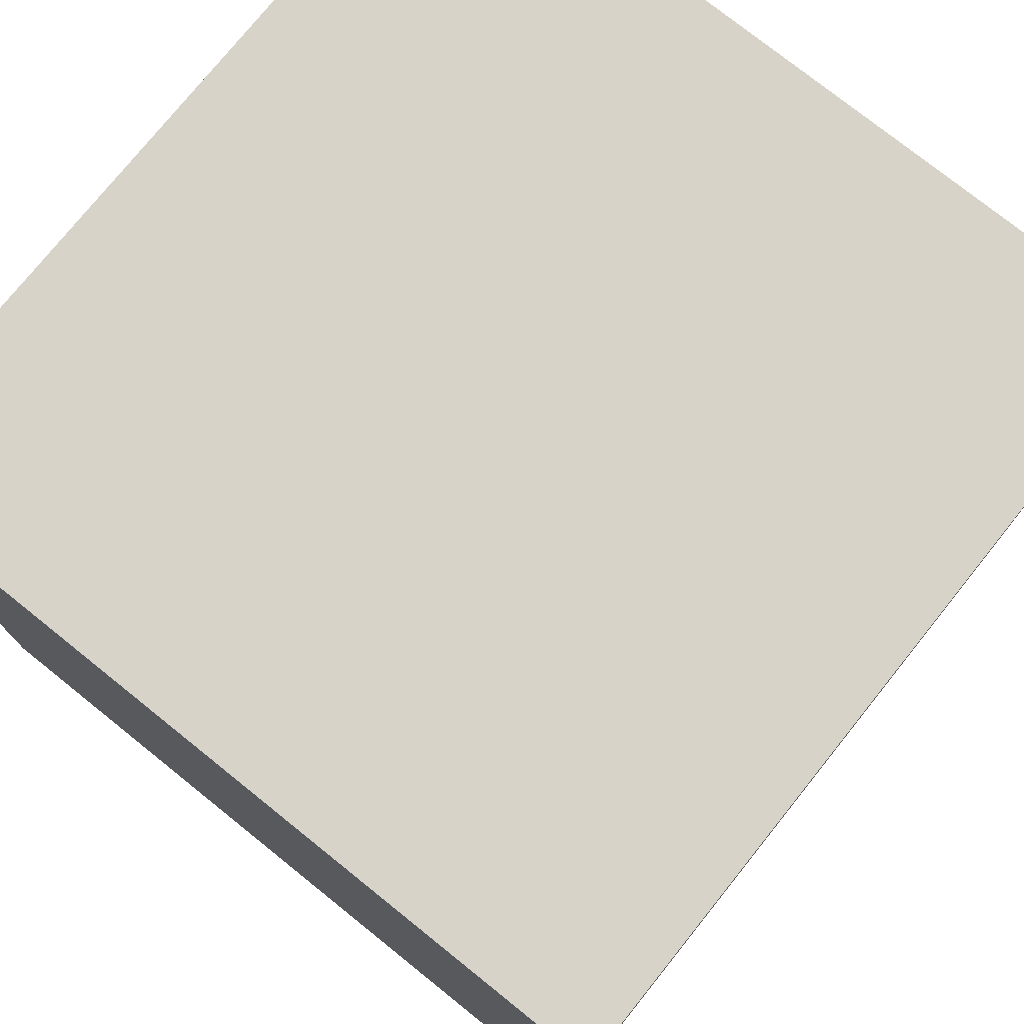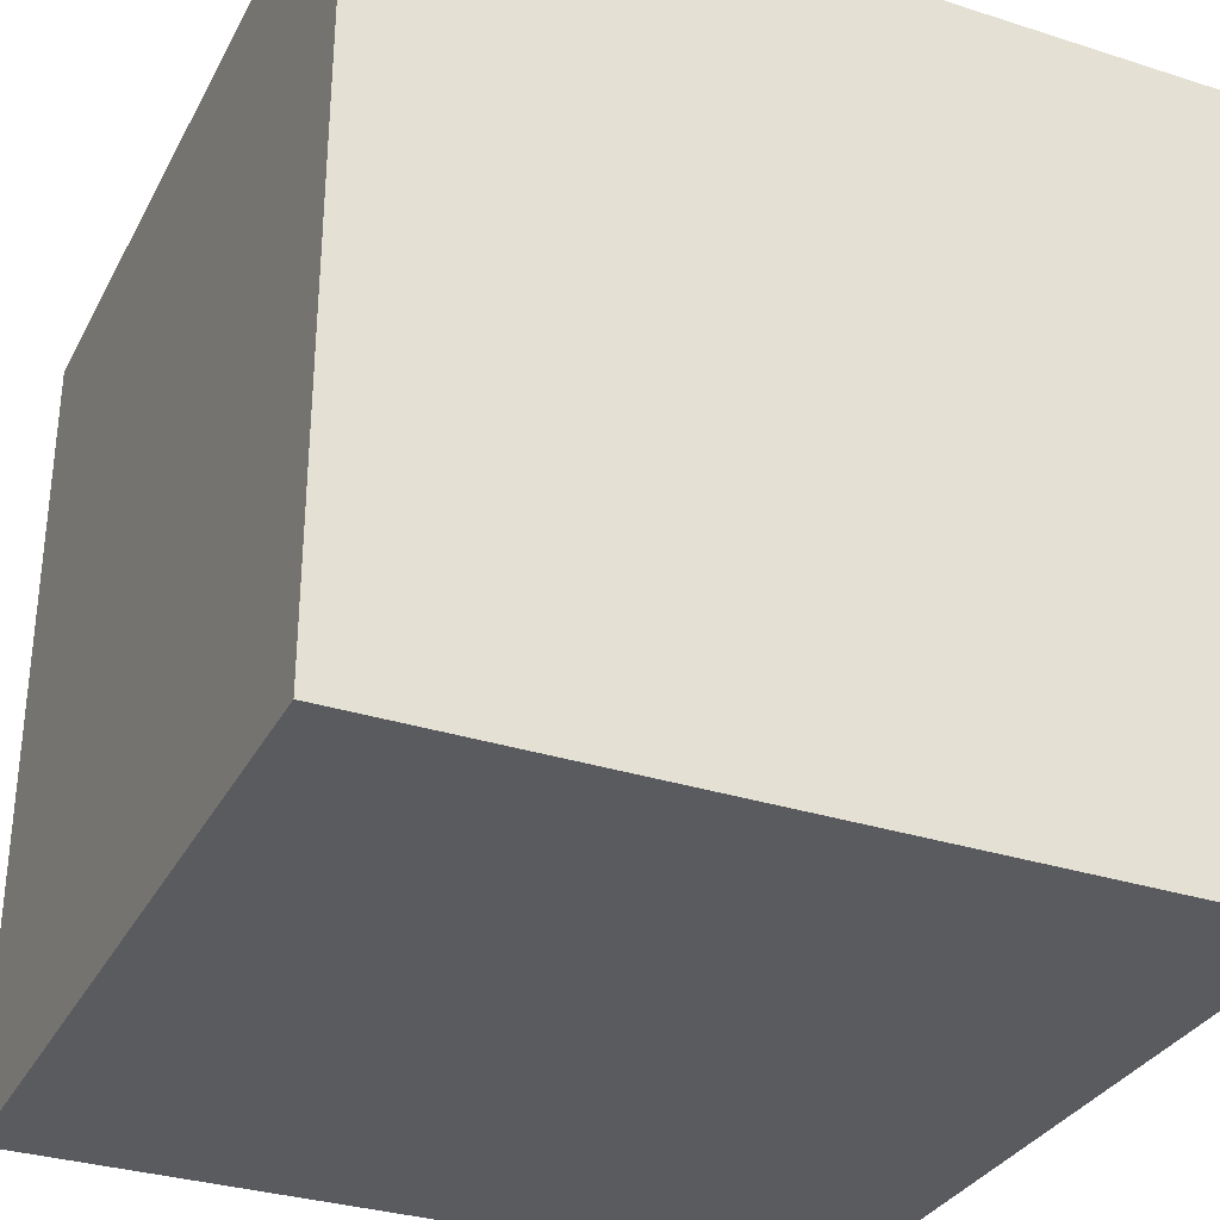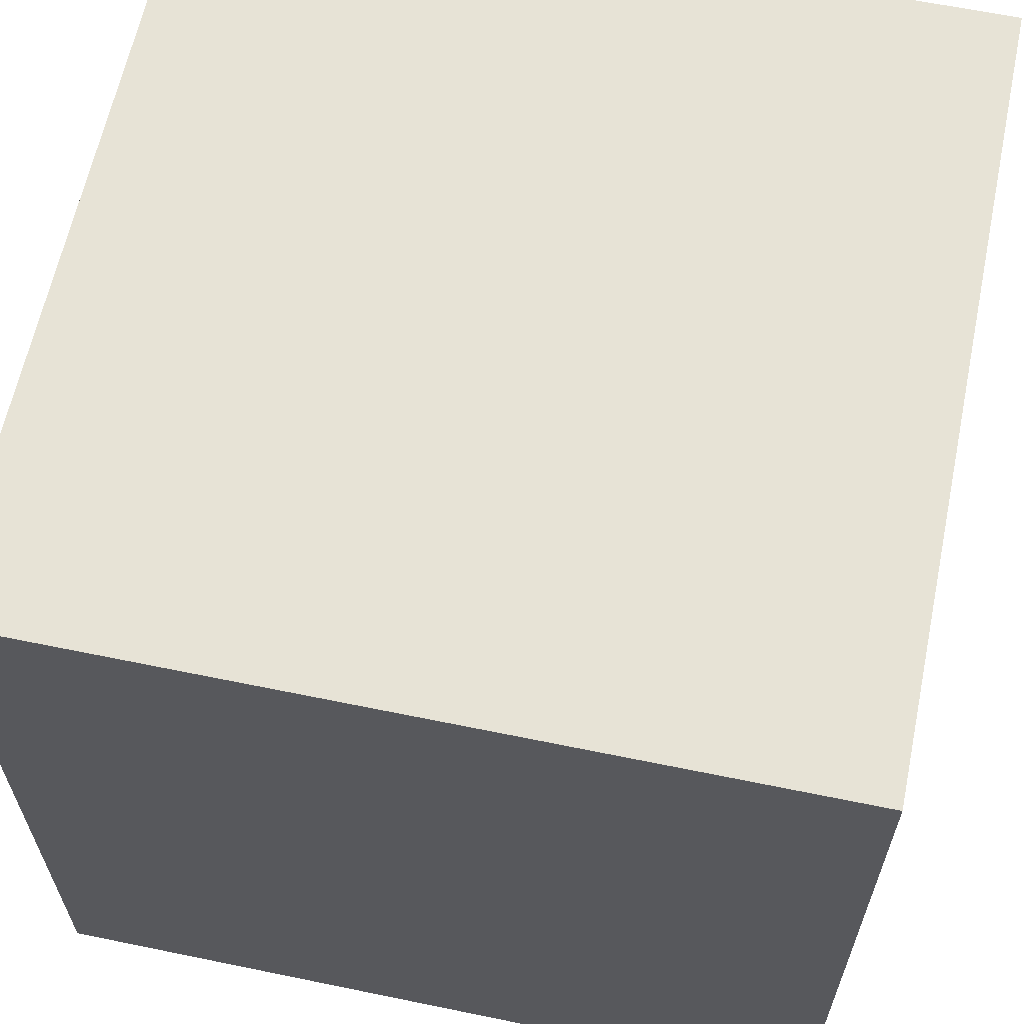
<metadata>
{"format":"obj","ext":"obj","renderer":"f3d","projection":"perspective","resolution":1024,"background":"white","views":[{"elev":76.1,"azim":-51.3,"up":"+Y"},{"elev":-32.2,"azim":155.9,"up":"+Z"},{"elev":62.7,"azim":101.8,"up":"+Y"}]}
</metadata>
<code>
g gr_4
v -5 -5 5
v -5 -5 -5
v -5 -1 3
v -5 -1 -0
v -5 -1 -3
v -5 -1 -4
v -5 -1 -5
v -5 0 5
v -5 0 3
v -5 0 -0
v -5 0 -1
v -5 0 -3
v -5 0 -4
v -5 0 -5
v -5 1 2
v -5 1 1
v -5 1 -0
v -5 1 -1
v -5 1 -4
v -5 1 -5
v -5 2 4
v -5 2 3
v -5 2 2
v -5 2 1
v -5 3 -0
v -5 3 -2
v -5 3 -3
v -5 3 -4
v -5 4 5
v -5 4 4
v -5 4 3
v -5 4 -1
v -5 4 -2
v -5 4 -3
v -5 5 5
v -5 5 4
v -5 5 -0
v -5 5 -1
v -5 5 -2
v -5 5 -3
v -5 5 -4
v -5 5 -5
v 5 -5 5
v 5 -5 4
v 5 -5 2
v 5 -5 1
v 5 -5 -1
v 5 -5 -2
v 5 -5 -3
v 5 -5 -4
v 5 -5 -5
v 5 -4 5
v 5 -4 4
v 5 -4 3
v 5 -4 2
v 5 -4 -0
v 5 -4 -1
v 5 -4 -2
v 5 -4 -3
v 5 -4 -4
v 5 -4 -5
v 5 -3 5
v 5 -3 4
v 5 -3 3
v 5 -3 2
v 5 -3 1
v 5 -3 -0
v 5 -3 -1
v 5 -3 -2
v 5 -3 -3
v 5 -3 -4
v 5 -3 -5
v 5 -2 5
v 5 -2 4
v 5 -2 1
v 5 -2 -0
v 5 -2 -1
v 5 -2 -3
v 5 -2 -4
v 5 -2 -5
v 5 -1 5
v 5 -1 4
v 5 -1 3
v 5 -1 2
v 5 -1 1
v 5 -1 -0
v 5 -1 -1
v 5 -1 -2
v 5 -1 -3
v 5 -1 -4
v 5 0 4
v 5 0 3
v 5 0 2
v 5 0 1
v 5 0 -1
v 5 0 -2
v 5 0 -3
v 5 0 -4
v 5 1 2
v 5 1 1
v 5 1 -1
v 5 1 -2
v 5 1 -4
v 5 1 -5
v 5 2 5
v 5 2 4
v 5 2 -1
v 5 2 -3
v 5 2 -4
v 5 2 -5
v 5 3 5
v 5 3 4
v 5 3 3
v 5 3 2
v 5 3 1
v 5 3 -0
v 5 3 -1
v 5 3 -3
v 5 3 -4
v 5 3 -5
v 5 4 5
v 5 4 4
v 5 4 3
v 5 4 2
v 5 4 -0
v 5 5 5
v 5 5 3
v 5 5 2
v 5 5 -1
v 5 5 -3
v 5 5 -4
v 5 5 -5
v -5 -5 5
v -5 0 5
v -5 4 5
v -5 5 5
v -4 4 5
v -4 5 5
v -3 -5 5
v -3 -3 5
v -3 -2 5
v -3 0 5
v -2 -3 5
v -2 -2 5
v -2 -1 5
v -2 1 5
v -2 2 5
v -2 4 5
v -2 5 5
v -1 -5 5
v -1 -3 5
v -1 -2 5
v -1 -1 5
v -1 0 5
v -1 1 5
v -1 2 5
v -1 3 5
v -1 4 5
v 0 -5 5
v 0 -3 5
v 0 -2 5
v 0 -1 5
v 0 0 5
v 0 1 5
v 0 2 5
v 0 3 5
v 0 4 5
v 0 5 5
v 1 -5 5
v 1 -4 5
v 1 -2 5
v 1 -1 5
v 1 0 5
v 1 1 5
v 1 2 5
v 1 3 5
v 1 4 5
v 1 5 5
v 2 -5 5
v 2 -4 5
v 2 -2 5
v 2 -1 5
v 2 0 5
v 2 3 5
v 2 4 5
v 2 5 5
v 3 -5 5
v 3 -4 5
v 3 -3 5
v 3 -1 5
v 3 1 5
v 3 2 5
v 3 3 5
v 3 4 5
v 3 5 5
v 4 -5 5
v 4 -4 5
v 4 -3 5
v 4 -2 5
v 4 -1 5
v 4 0 5
v 4 1 5
v 4 4 5
v 4 5 5
v 5 -5 5
v 5 -4 5
v 5 -3 5
v 5 -2 5
v 5 -1 5
v 5 2 5
v 5 3 5
v 5 4 5
v 5 5 5
v -5 -5 -5
v -5 -1 -5
v -5 0 -5
v -5 1 -5
v -5 5 -5
v -4 -1 -5
v -4 0 -5
v -4 4 -5
v -4 5 -5
v -3 -5 -5
v -3 -4 -5
v -3 -3 -5
v -3 -2 -5
v -3 0 -5
v -3 1 -5
v -3 3 -5
v -2 -5 -5
v -2 -4 -5
v -2 -3 -5
v -2 -2 -5
v -2 0 -5
v -2 1 -5
v -2 2 -5
v -2 3 -5
v -2 4 -5
v -1 -3 -5
v -1 -2 -5
v -1 -1 -5
v -1 0 -5
v -1 1 -5
v -1 2 -5
v -1 3 -5
v -1 4 -5
v -1 5 -5
v 0 -5 -5
v 0 -4 -5
v 0 -2 -5
v 0 -1 -5
v 0 0 -5
v 0 1 -5
v 0 2 -5
v 0 3 -5
v 0 4 -5
v 0 5 -5
v 1 -5 -5
v 1 -4 -5
v 1 -3 -5
v 1 -2 -5
v 1 -1 -5
v 1 3 -5
v 1 5 -5
v 2 -5 -5
v 2 -4 -5
v 2 -3 -5
v 2 -2 -5
v 2 0 -5
v 2 1 -5
v 2 2 -5
v 2 3 -5
v 2 5 -5
v 3 -3 -5
v 3 -2 -5
v 3 -1 -5
v 3 0 -5
v 3 2 -5
v 3 4 -5
v 3 5 -5
v 4 -5 -5
v 4 -4 -5
v 4 -3 -5
v 4 -2 -5
v 4 -1 -5
v 4 1 -5
v 4 2 -5
v 4 3 -5
v 4 4 -5
v 4 5 -5
v 5 -5 -5
v 5 -4 -5
v 5 -3 -5
v 5 -2 -5
v 5 1 -5
v 5 2 -5
v 5 3 -5
v 5 5 -5
v -5 -5 5
v -3 -5 5
v -1 -5 5
v 0 -5 5
v 1 -5 5
v 2 -5 5
v 3 -5 5
v 4 -5 5
v 5 -5 5
v -3 -5 4
v -1 -5 4
v 0 -5 4
v 1 -5 4
v 2 -5 4
v 3 -5 4
v 4 -5 4
v 5 -5 4
v -2 -5 3
v -1 -5 3
v 1 -5 3
v 3 -5 3
v 4 -5 3
v -3 -5 2
v -2 -5 2
v -1 -5 2
v 0 -5 2
v 1 -5 2
v 2 -5 2
v 3 -5 2
v 5 -5 2
v 0 -5 1
v 1 -5 1
v 2 -5 1
v 3 -5 1
v 4 -5 1
v 5 -5 1
v 0 -5 -0
v 1 -5 -0
v 2 -5 -0
v 3 -5 -0
v 4 -5 -0
v -3 -5 -1
v -2 -5 -1
v -1 -5 -1
v 0 -5 -1
v 1 -5 -1
v 2 -5 -1
v 3 -5 -1
v 4 -5 -1
v 5 -5 -1
v -1 -5 -2
v 0 -5 -2
v 1 -5 -2
v 2 -5 -2
v 5 -5 -2
v -3 -5 -3
v -2 -5 -3
v -1 -5 -3
v 0 -5 -3
v 1 -5 -3
v 2 -5 -3
v 3 -5 -3
v 4 -5 -3
v 5 -5 -3
v -1 -5 -4
v 0 -5 -4
v 1 -5 -4
v 3 -5 -4
v 4 -5 -4
v 5 -5 -4
v -5 -5 -5
v -3 -5 -5
v -2 -5 -5
v 0 -5 -5
v 1 -5 -5
v 2 -5 -5
v 4 -5 -5
v 5 -5 -5
v -5 5 5
v -4 5 5
v -2 5 5
v 0 5 5
v 1 5 5
v 2 5 5
v 3 5 5
v 4 5 5
v 5 5 5
v -5 5 4
v -4 5 4
v -2 5 4
v -1 5 4
v 0 5 4
v 1 5 4
v 2 5 4
v 3 5 4
v -4 5 3
v -3 5 3
v -2 5 3
v -1 5 3
v 0 5 3
v 1 5 3
v 2 5 3
v 3 5 3
v 4 5 3
v 5 5 3
v -4 5 2
v -3 5 2
v -1 5 2
v 0 5 2
v 1 5 2
v 3 5 2
v 5 5 2
v -2 5 1
v -1 5 1
v 0 5 1
v 3 5 1
v 4 5 1
v -5 5 -0
v -3 5 -0
v -2 5 -0
v -1 5 -0
v 0 5 -0
v 1 5 -0
v 2 5 -0
v 3 5 -0
v -5 5 -1
v -4 5 -1
v -3 5 -1
v -2 5 -1
v -1 5 -1
v 1 5 -1
v 2 5 -1
v 3 5 -1
v 4 5 -1
v 5 5 -1
v -5 5 -2
v -4 5 -2
v -2 5 -2
v -1 5 -2
v 0 5 -2
v 1 5 -2
v 2 5 -2
v 3 5 -2
v 4 5 -2
v -5 5 -3
v -4 5 -3
v -2 5 -3
v -1 5 -3
v 0 5 -3
v 1 5 -3
v 2 5 -3
v 3 5 -3
v 4 5 -3
v 5 5 -3
v -5 5 -4
v -4 5 -4
v -3 5 -4
v -1 5 -4
v 0 5 -4
v 1 5 -4
v 2 5 -4
v 3 5 -4
v 4 5 -4
v 5 5 -4
v -5 5 -5
v -4 5 -5
v -1 5 -5
v 0 5 -5
v 1 5 -5
v 2 5 -5
v 3 5 -5
v 4 5 -5
v 5 5 -5
f 3 2 1
f 4 2 3
f 5 2 4
f 6 2 5
f 7 2 6
f 8 3 1
f 9 4 3
f 9 3 8
f 10 5 4
f 10 4 9
f 11 5 10
f 12 6 5
f 12 5 11
f 13 7 6
f 13 6 12
f 14 7 13
f 15 9 8
f 15 10 9
f 16 10 15
f 17 11 10
f 17 10 16
f 18 12 11
f 18 11 17
f 19 14 13
f 19 13 12
f 20 14 19
f 21 15 8
f 22 15 21
f 23 16 15
f 23 15 22
f 24 17 16
f 24 16 23
f 24 18 17
f 25 23 22
f 25 18 24
f 25 24 23
f 26 12 18
f 26 18 25
f 27 20 19
f 27 12 26
f 27 19 12
f 28 20 27
f 29 21 8
f 30 22 21
f 30 21 29
f 31 25 22
f 31 22 30
f 32 26 25
f 33 27 26
f 33 26 32
f 33 28 27
f 34 28 33
f 35 30 29
f 36 31 30
f 36 30 35
f 37 25 31
f 37 31 36
f 37 32 25
f 38 33 32
f 38 32 37
f 39 34 33
f 39 33 38
f 40 28 34
f 40 34 39
f 41 20 28
f 41 28 40
f 42 20 41
f 43 44 52
f 44 45 53
f 52 44 53
f 53 45 54
f 45 46 55
f 54 45 55
f 46 47 56
f 47 48 57
f 56 47 57
f 48 49 58
f 57 48 58
f 49 50 59
f 58 49 59
f 50 51 60
f 59 50 60
f 60 51 61
f 52 53 62
f 53 54 63
f 62 53 63
f 54 55 64
f 63 54 64
f 55 46 65
f 64 55 65
f 46 56 66
f 65 46 66
f 56 57 67
f 66 56 67
f 57 58 68
f 67 57 68
f 58 59 69
f 68 58 69
f 59 60 70
f 69 59 70
f 60 61 70
f 70 61 71
f 71 61 72
f 62 63 73
f 63 64 74
f 73 63 74
f 65 66 75
f 66 67 75
f 67 68 76
f 75 67 76
f 68 69 77
f 76 68 77
f 69 70 77
f 70 71 78
f 77 70 78
f 71 72 79
f 78 71 79
f 79 72 80
f 73 74 81
f 74 64 82
f 81 74 82
f 64 65 83
f 82 64 83
f 65 75 84
f 83 65 84
f 75 76 84
f 84 76 85
f 76 77 86
f 85 76 86
f 77 78 87
f 86 77 87
f 87 78 88
f 79 80 89
f 88 78 89
f 78 79 89
f 89 80 90
f 82 83 91
f 81 82 91
f 83 84 91
f 91 84 92
f 84 85 93
f 92 84 93
f 85 86 94
f 93 85 94
f 87 88 95
f 86 87 95
f 88 89 96
f 95 88 96
f 89 90 97
f 96 89 97
f 90 80 98
f 97 90 98
f 92 93 99
f 93 94 99
f 94 86 100
f 99 94 100
f 95 96 101
f 86 95 101
f 96 97 102
f 101 96 102
f 98 80 103
f 97 98 103
f 103 80 104
f 81 91 105
f 91 92 106
f 105 91 106
f 86 101 107
f 101 102 107
f 102 97 108
f 107 102 108
f 97 103 108
f 103 104 109
f 108 103 109
f 109 104 110
f 105 106 111
f 106 92 112
f 111 106 112
f 92 99 113
f 112 92 113
f 99 100 114
f 113 99 114
f 100 86 115
f 114 100 115
f 86 107 116
f 115 86 116
f 107 108 116
f 116 108 117
f 109 110 118
f 117 108 118
f 108 109 118
f 118 110 119
f 119 110 120
f 111 112 121
f 113 114 122
f 121 112 122
f 114 115 122
f 112 113 122
f 115 116 122
f 122 116 123
f 123 116 124
f 116 117 125
f 124 116 125
f 121 122 126
f 122 123 126
f 123 124 127
f 126 123 127
f 124 125 128
f 127 124 128
f 117 118 129
f 128 125 129
f 125 117 129
f 118 119 130
f 129 118 130
f 119 120 131
f 130 119 131
f 131 120 132
f 137 135 134
f 137 136 135
f 138 136 137
f 139 134 133
f 140 134 139
f 141 134 140
f 142 137 134
f 142 134 141
f 142 138 137
f 143 141 140
f 143 140 139
f 144 142 141
f 144 141 143
f 145 142 144
f 146 138 142
f 147 138 146
f 148 138 147
f 149 138 148
f 150 143 139
f 151 144 143
f 151 143 150
f 152 145 144
f 152 144 151
f 153 142 145
f 153 145 152
f 154 146 142
f 154 142 153
f 155 147 146
f 155 146 154
f 156 148 147
f 156 147 155
f 157 148 156
f 158 149 148
f 158 148 157
f 159 151 150
f 160 152 151
f 160 151 159
f 161 153 152
f 161 152 160
f 162 154 153
f 162 153 161
f 163 155 154
f 163 154 162
f 164 157 156
f 164 155 163
f 164 156 155
f 165 157 164
f 166 158 157
f 166 157 165
f 167 149 158
f 167 158 166
f 168 149 167
f 169 160 159
f 169 161 160
f 170 161 169
f 171 162 161
f 171 161 170
f 172 163 162
f 172 162 171
f 173 164 163
f 173 163 172
f 174 165 164
f 174 164 173
f 175 166 165
f 175 165 174
f 175 167 166
f 176 167 175
f 177 168 167
f 177 167 176
f 178 168 177
f 179 170 169
f 180 171 170
f 180 170 179
f 181 172 171
f 181 171 180
f 182 174 173
f 182 172 181
f 182 173 172
f 183 174 182
f 184 176 175
f 184 177 176
f 185 178 177
f 185 177 184
f 186 178 185
f 187 180 179
f 188 181 180
f 188 180 187
f 188 182 181
f 189 182 188
f 190 183 182
f 190 182 189
f 191 174 183
f 191 175 174
f 192 184 175
f 192 175 191
f 193 185 184
f 193 184 192
f 194 186 185
f 194 185 193
f 195 186 194
f 196 188 187
f 197 189 188
f 197 188 196
f 198 190 189
f 198 189 197
f 199 190 198
f 200 183 190
f 200 190 199
f 201 191 183
f 201 183 200
f 202 192 191
f 202 191 201
f 203 194 193
f 203 195 194
f 204 195 203
f 205 197 196
f 206 198 197
f 206 197 205
f 207 199 198
f 207 198 206
f 208 200 199
f 208 199 207
f 209 201 200
f 209 200 208
f 209 202 201
f 210 193 192
f 210 202 209
f 210 192 202
f 211 203 193
f 211 193 210
f 212 204 203
f 212 203 211
f 213 204 212
f 214 215 219
f 215 216 219
f 216 217 220
f 219 216 220
f 217 218 221
f 221 218 222
f 214 219 223
f 219 220 223
f 223 220 224
f 224 220 225
f 225 220 226
f 220 217 227
f 226 220 227
f 217 221 228
f 227 217 228
f 228 221 229
f 223 224 230
f 224 225 231
f 230 224 231
f 225 226 232
f 231 225 232
f 226 227 233
f 232 226 233
f 227 228 234
f 233 227 234
f 228 229 234
f 234 229 235
f 235 229 236
f 229 221 237
f 236 229 237
f 221 222 238
f 237 221 238
f 231 232 239
f 232 233 239
f 233 234 239
f 239 234 240
f 240 234 241
f 234 235 242
f 241 234 242
f 235 236 243
f 242 235 243
f 236 237 244
f 243 236 244
f 237 238 245
f 244 237 245
f 238 222 246
f 245 238 246
f 246 222 247
f 230 231 248
f 231 239 249
f 248 231 249
f 240 241 250
f 239 240 250
f 242 243 251
f 250 241 251
f 241 242 251
f 243 244 251
f 251 244 252
f 252 244 253
f 244 245 254
f 253 244 254
f 245 246 254
f 254 246 255
f 246 247 256
f 255 246 256
f 256 247 257
f 248 249 258
f 249 239 259
f 258 249 259
f 239 250 260
f 259 239 260
f 250 251 260
f 260 251 261
f 251 252 262
f 261 251 262
f 254 255 263
f 256 257 263
f 255 256 263
f 263 257 264
f 258 259 265
f 260 261 266
f 265 259 266
f 259 260 266
f 266 261 267
f 261 262 268
f 267 261 268
f 252 253 269
f 268 262 269
f 262 252 269
f 253 254 270
f 269 253 270
f 254 263 271
f 270 254 271
f 263 264 272
f 271 263 272
f 272 264 273
f 267 268 274
f 265 266 274
f 266 267 274
f 268 269 275
f 274 268 275
f 275 269 276
f 270 271 277
f 276 269 277
f 269 270 277
f 272 273 278
f 277 271 278
f 271 272 278
f 278 273 279
f 279 273 280
f 274 275 281
f 265 274 281
f 275 276 281
f 281 276 282
f 282 276 283
f 283 276 284
f 276 277 285
f 284 276 285
f 278 279 285
f 277 278 285
f 285 279 286
f 286 279 287
f 287 279 288
f 279 280 289
f 288 279 289
f 289 280 290
f 281 282 291
f 282 283 292
f 291 282 292
f 283 284 293
f 292 283 293
f 284 285 294
f 293 284 294
f 285 286 294
f 286 287 295
f 294 286 295
f 287 288 296
f 295 287 296
f 289 290 297
f 296 288 297
f 288 289 297
f 297 290 298
f 308 300 299
f 308 301 300
f 309 302 301
f 309 301 308
f 310 303 302
f 310 302 309
f 311 304 303
f 311 303 310
f 312 305 304
f 312 304 311
f 313 306 305
f 313 305 312
f 314 307 306
f 314 306 313
f 315 307 314
f 316 309 308
f 317 310 309
f 317 309 316
f 317 311 310
f 318 313 312
f 318 311 317
f 318 312 311
f 318 314 313
f 319 314 318
f 320 315 314
f 320 314 319
f 321 308 299
f 321 316 308
f 322 317 316
f 322 316 321
f 323 318 317
f 323 317 322
f 324 318 323
f 325 319 318
f 325 318 324
f 326 319 325
f 327 320 319
f 327 319 326
f 328 315 320
f 328 320 327
f 329 324 323
f 329 325 324
f 330 326 325
f 330 325 329
f 331 327 326
f 331 326 330
f 331 328 327
f 332 328 331
f 333 328 332
f 334 328 333
f 335 330 329
f 335 329 323
f 336 331 330
f 336 330 335
f 336 332 331
f 337 332 336
f 338 333 332
f 338 332 337
f 339 334 333
f 339 333 338
f 340 321 299
f 340 322 321
f 341 323 322
f 341 322 340
f 342 335 323
f 342 323 341
f 342 336 335
f 343 336 342
f 344 337 336
f 344 336 343
f 345 338 337
f 345 337 344
f 346 339 338
f 346 338 345
f 347 334 339
f 347 339 346
f 348 334 347
f 349 343 342
f 349 342 341
f 350 344 343
f 350 343 349
f 351 345 344
f 351 344 350
f 352 346 345
f 352 345 351
f 352 348 347
f 352 347 346
f 353 348 352
f 354 340 299
f 354 341 340
f 355 349 341
f 355 341 354
f 356 350 349
f 356 349 355
f 357 351 350
f 357 350 356
f 358 352 351
f 358 351 357
f 359 353 352
f 359 352 358
f 360 353 359
f 361 353 360
f 362 353 361
f 363 356 355
f 363 357 356
f 364 358 357
f 364 357 363
f 365 359 358
f 365 358 364
f 366 360 359
f 366 361 360
f 367 362 361
f 367 361 366
f 368 362 367
f 369 354 299
f 370 355 354
f 370 354 369
f 371 363 355
f 371 355 370
f 371 364 363
f 372 365 364
f 372 364 371
f 373 359 365
f 373 365 372
f 374 366 359
f 374 359 373
f 374 367 366
f 375 368 367
f 375 367 374
f 376 368 375
f 377 378 386
f 378 379 387
f 386 378 387
f 379 380 388
f 387 379 388
f 388 380 389
f 380 381 390
f 389 380 390
f 381 382 391
f 390 381 391
f 382 383 392
f 391 382 392
f 383 384 393
f 392 383 393
f 386 387 394
f 387 388 394
f 394 388 395
f 388 389 396
f 395 388 396
f 389 390 397
f 396 389 397
f 390 391 397
f 397 391 398
f 391 392 399
f 398 391 399
f 392 393 400
f 399 392 400
f 393 384 401
f 400 393 401
f 384 385 402
f 401 384 402
f 402 385 403
f 394 395 404
f 386 394 404
f 395 396 405
f 404 395 405
f 396 397 405
f 397 398 406
f 405 397 406
f 398 399 407
f 406 398 407
f 400 401 408
f 407 399 408
f 399 400 408
f 401 402 409
f 408 401 409
f 402 403 409
f 409 403 410
f 405 406 411
f 404 405 411
f 406 407 412
f 411 406 412
f 407 408 412
f 408 409 412
f 412 409 413
f 409 410 414
f 413 409 414
f 414 410 415
f 404 411 416
f 386 404 416
f 416 411 417
f 411 412 418
f 417 411 418
f 412 413 419
f 418 412 419
f 413 414 420
f 419 413 420
f 420 414 421
f 421 414 422
f 414 415 423
f 422 414 423
f 416 417 424
f 424 417 425
f 417 418 426
f 425 417 426
f 418 419 426
f 419 420 426
f 426 420 427
f 427 420 428
f 421 422 429
f 420 421 429
f 422 423 430
f 429 422 430
f 423 415 431
f 430 423 431
f 415 410 432
f 431 415 432
f 432 410 433
f 424 425 434
f 425 426 435
f 434 425 435
f 427 428 436
f 426 427 436
f 428 420 437
f 436 428 437
f 420 429 438
f 437 420 438
f 429 430 439
f 438 429 439
f 430 431 440
f 439 430 440
f 431 432 440
f 432 433 440
f 440 433 441
f 441 433 442
f 434 435 443
f 435 426 444
f 443 435 444
f 426 436 445
f 437 438 445
f 436 437 445
f 445 438 446
f 438 439 447
f 446 438 447
f 439 440 448
f 447 439 448
f 440 441 449
f 448 440 449
f 441 442 450
f 449 441 450
f 442 433 451
f 450 442 451
f 451 433 452
f 443 444 453
f 444 426 454
f 453 444 454
f 445 446 455
f 454 426 455
f 426 445 455
f 446 447 456
f 455 446 456
f 448 449 457
f 456 447 457
f 449 450 457
f 450 451 457
f 447 448 457
f 457 451 458
f 458 451 459
f 459 451 460
f 451 452 461
f 460 451 461
f 461 452 462
f 453 454 463
f 455 456 464
f 463 454 464
f 454 455 464
f 456 457 465
f 464 456 465
f 457 458 466
f 465 457 466
f 458 459 467
f 466 458 467
f 459 460 468
f 467 459 468
f 460 461 469
f 468 460 469
f 461 462 470
f 469 461 470
f 470 462 471

</code>
